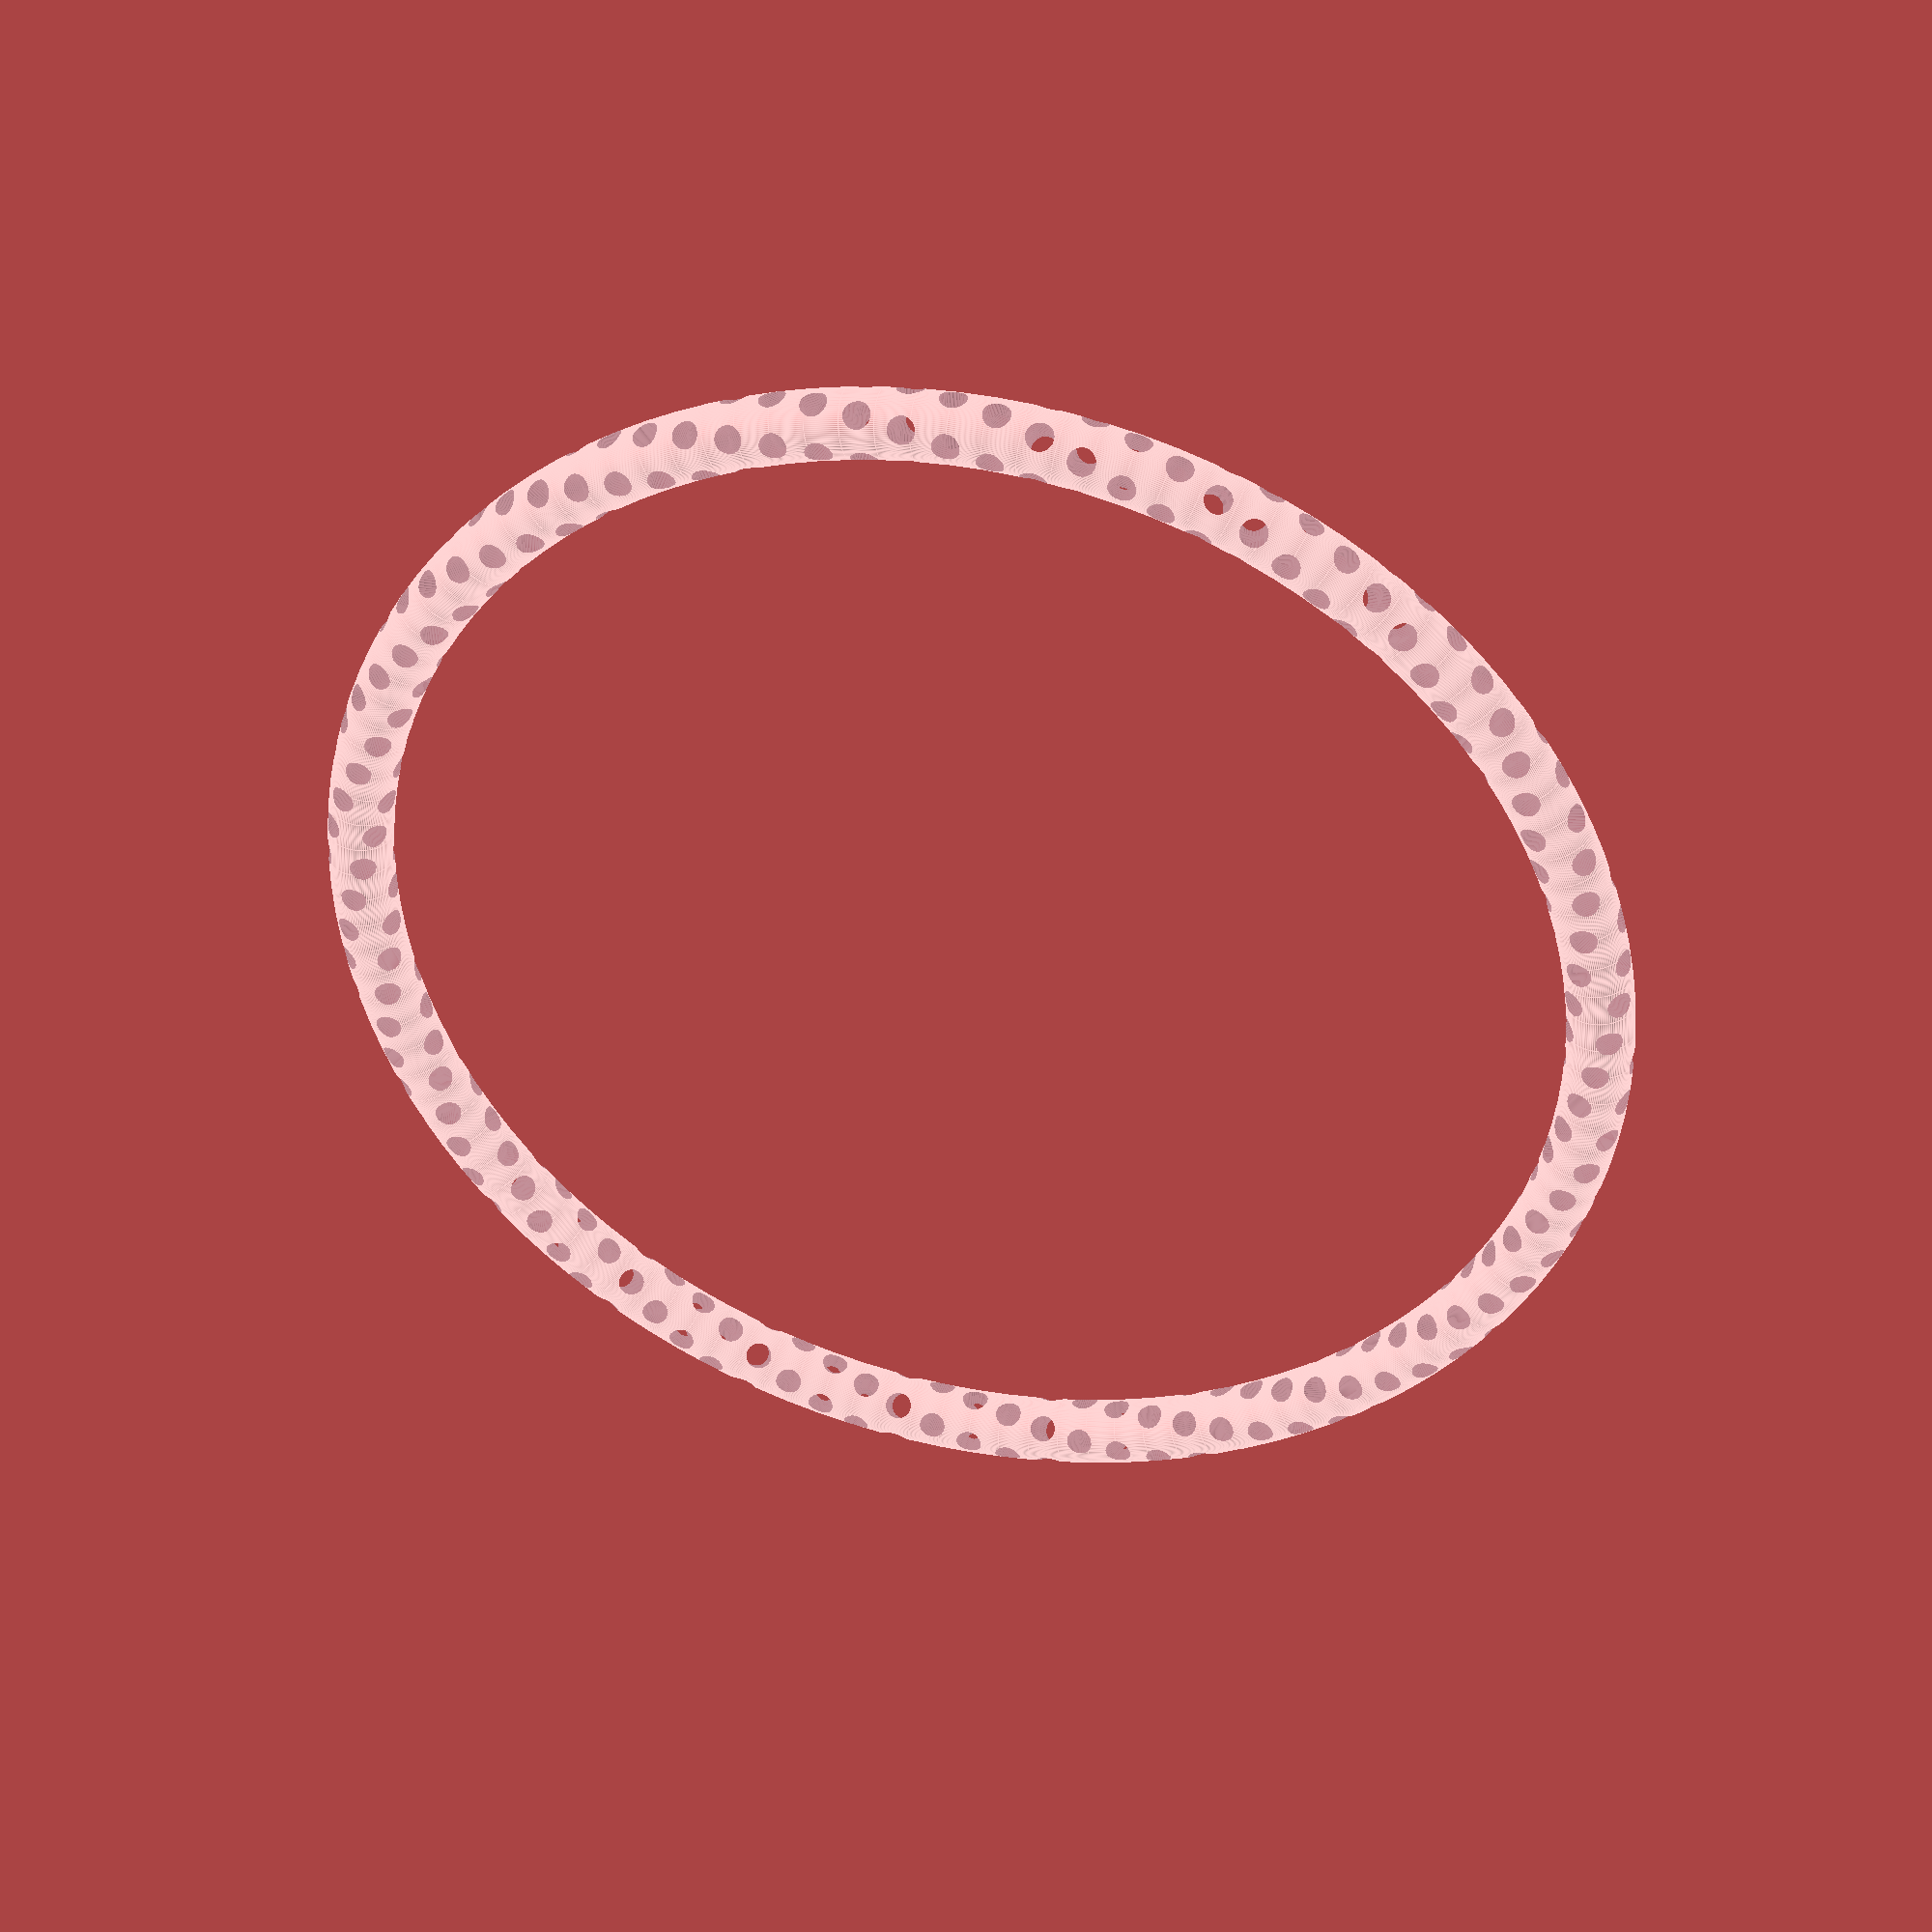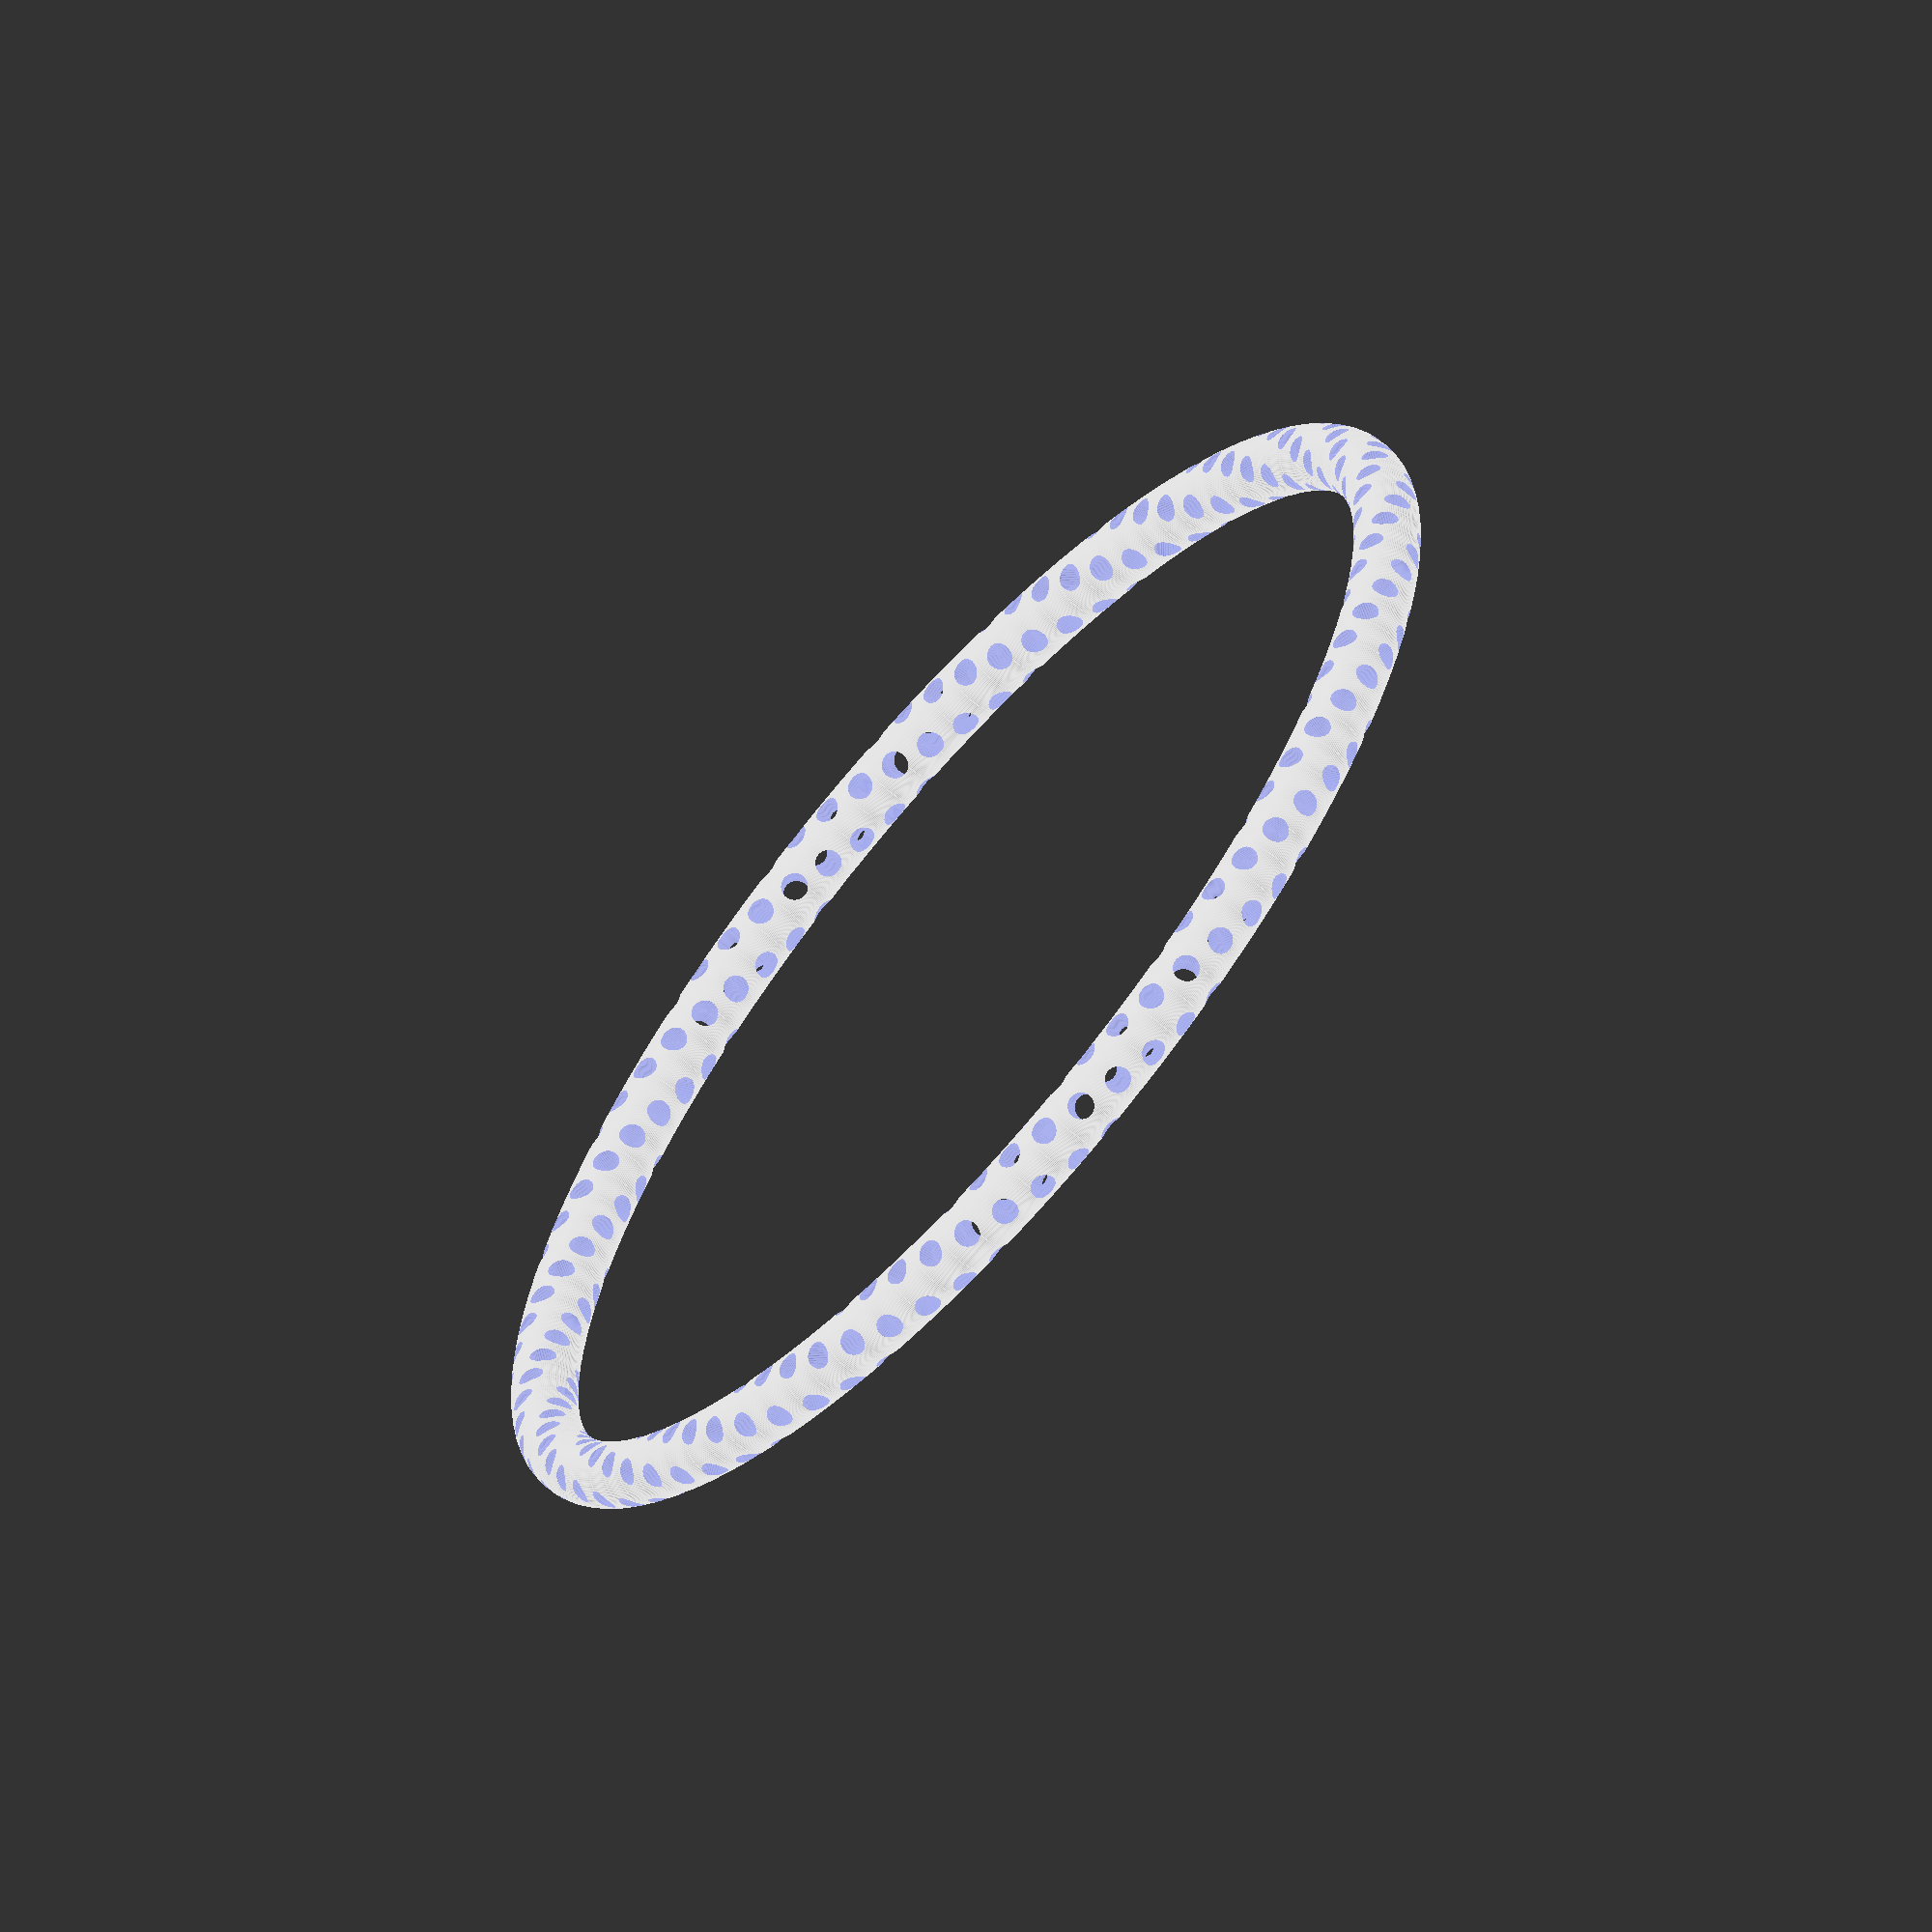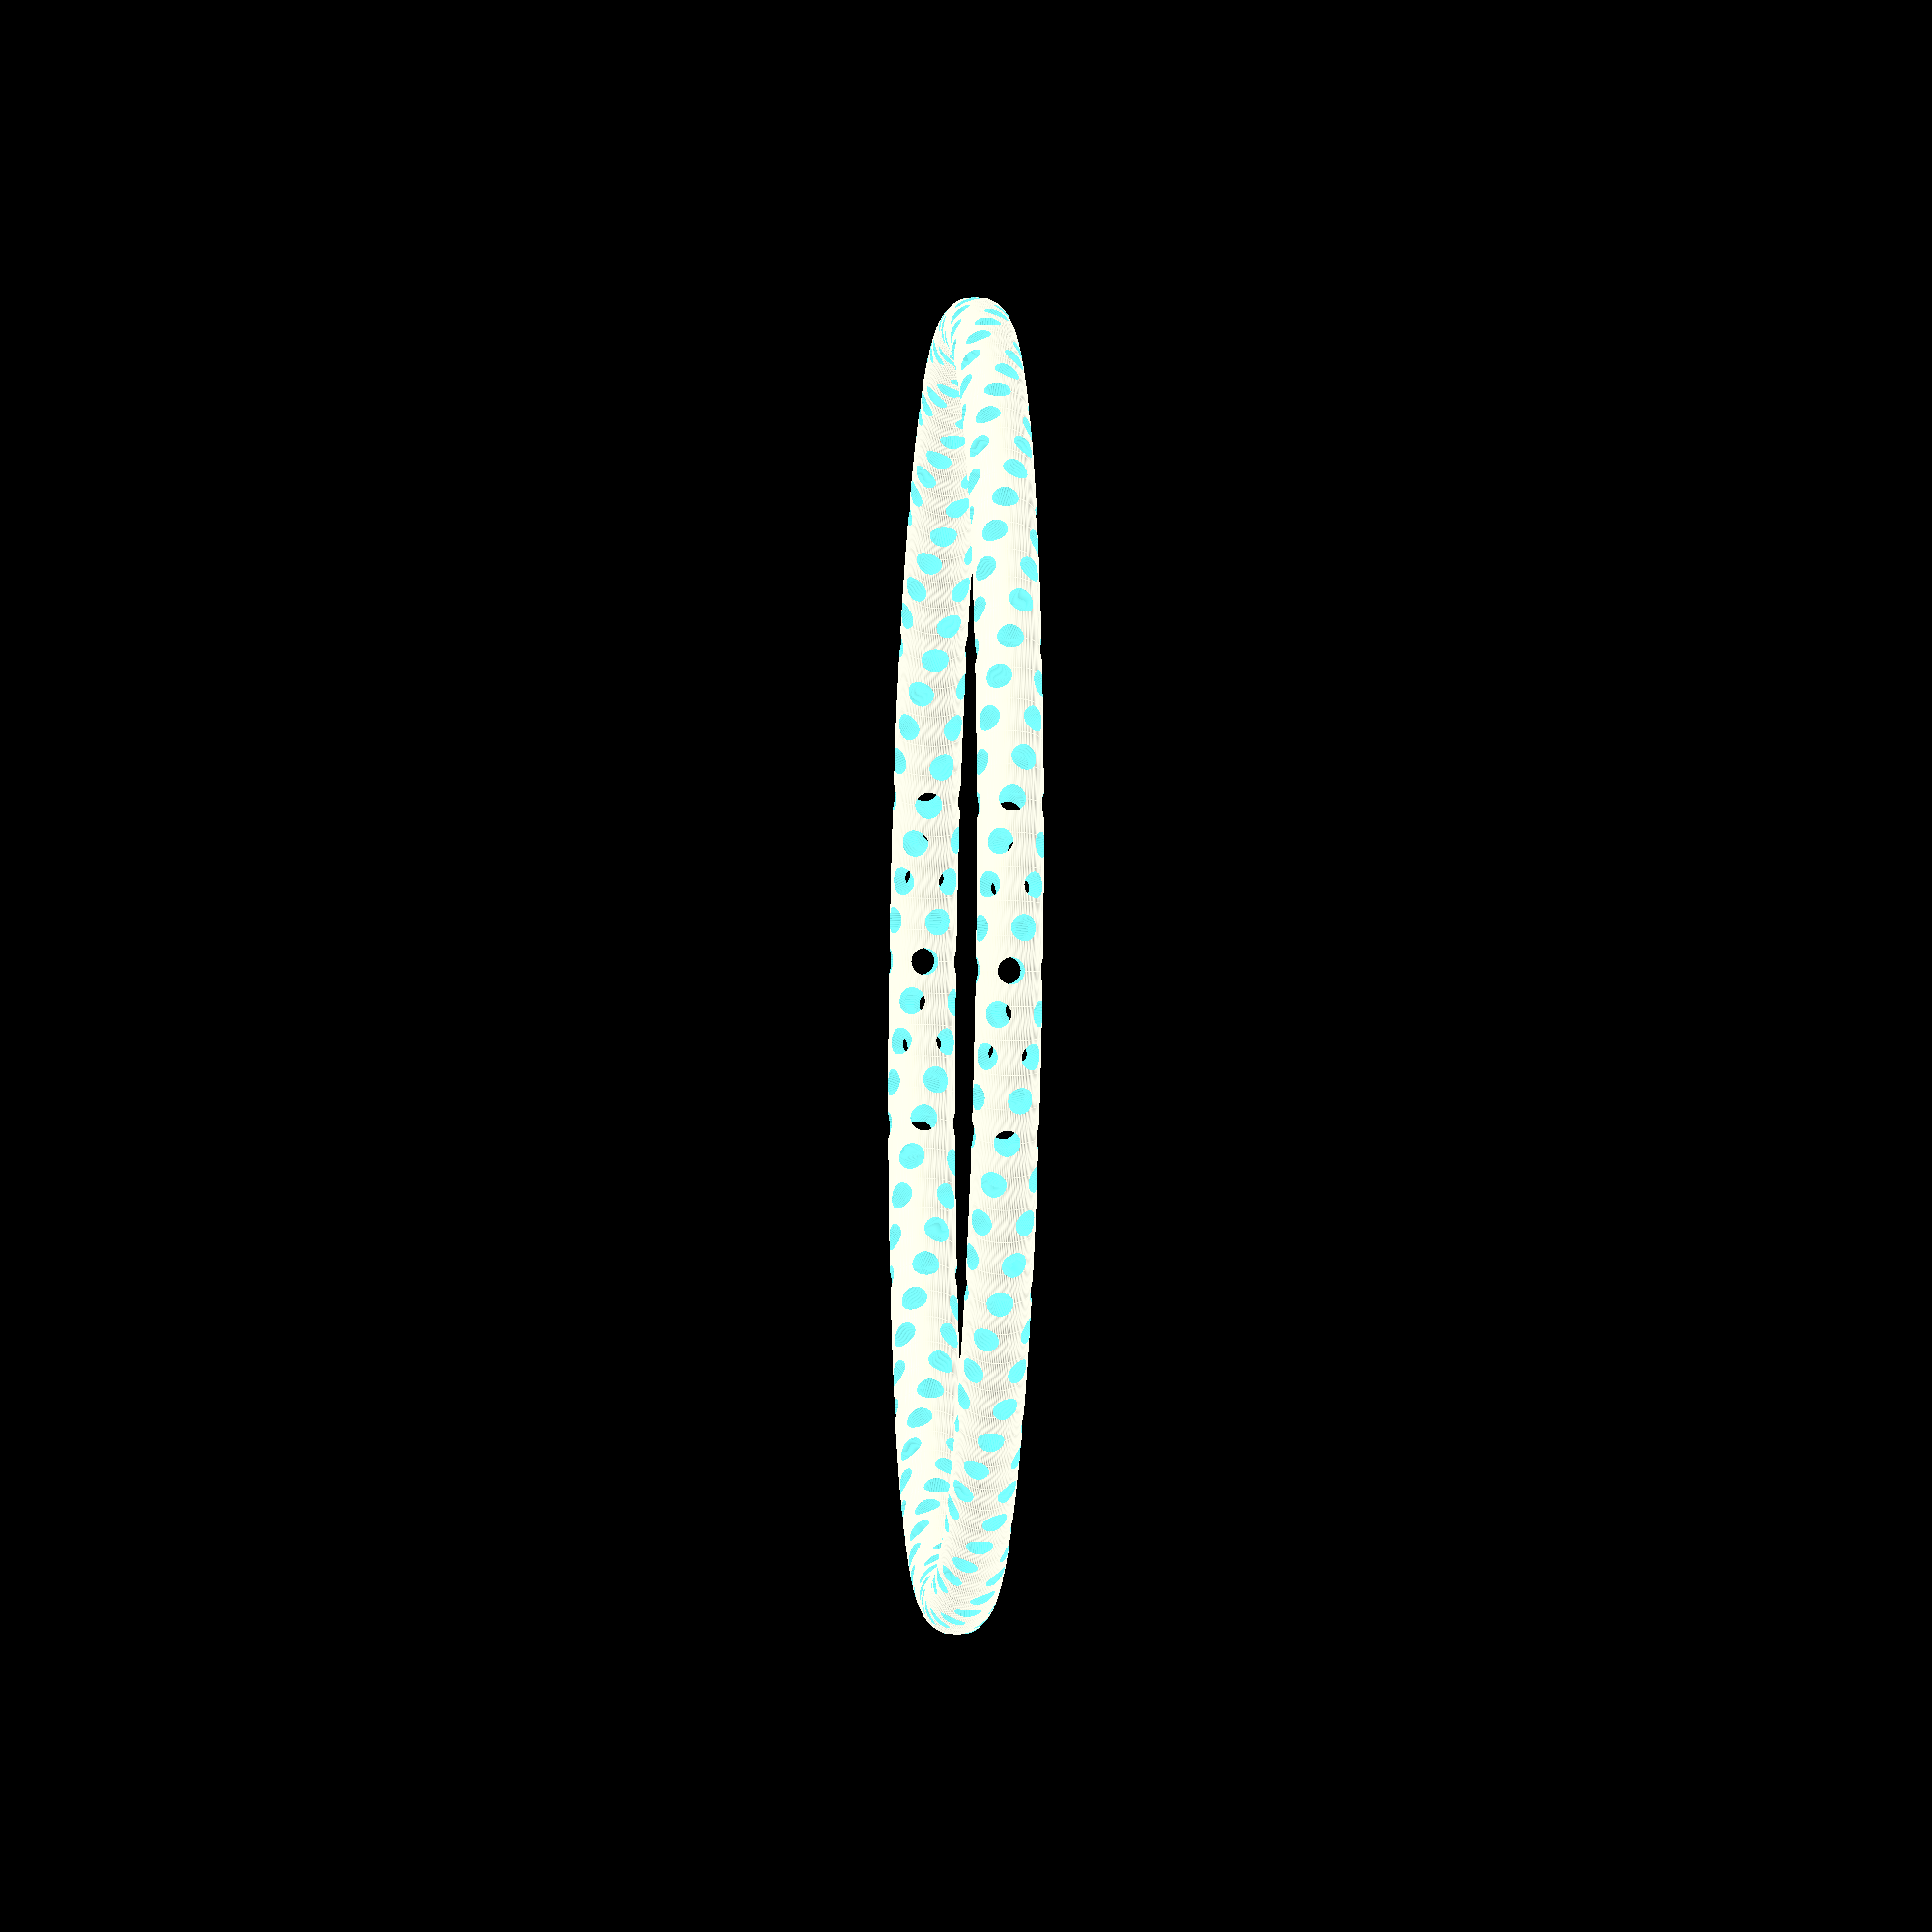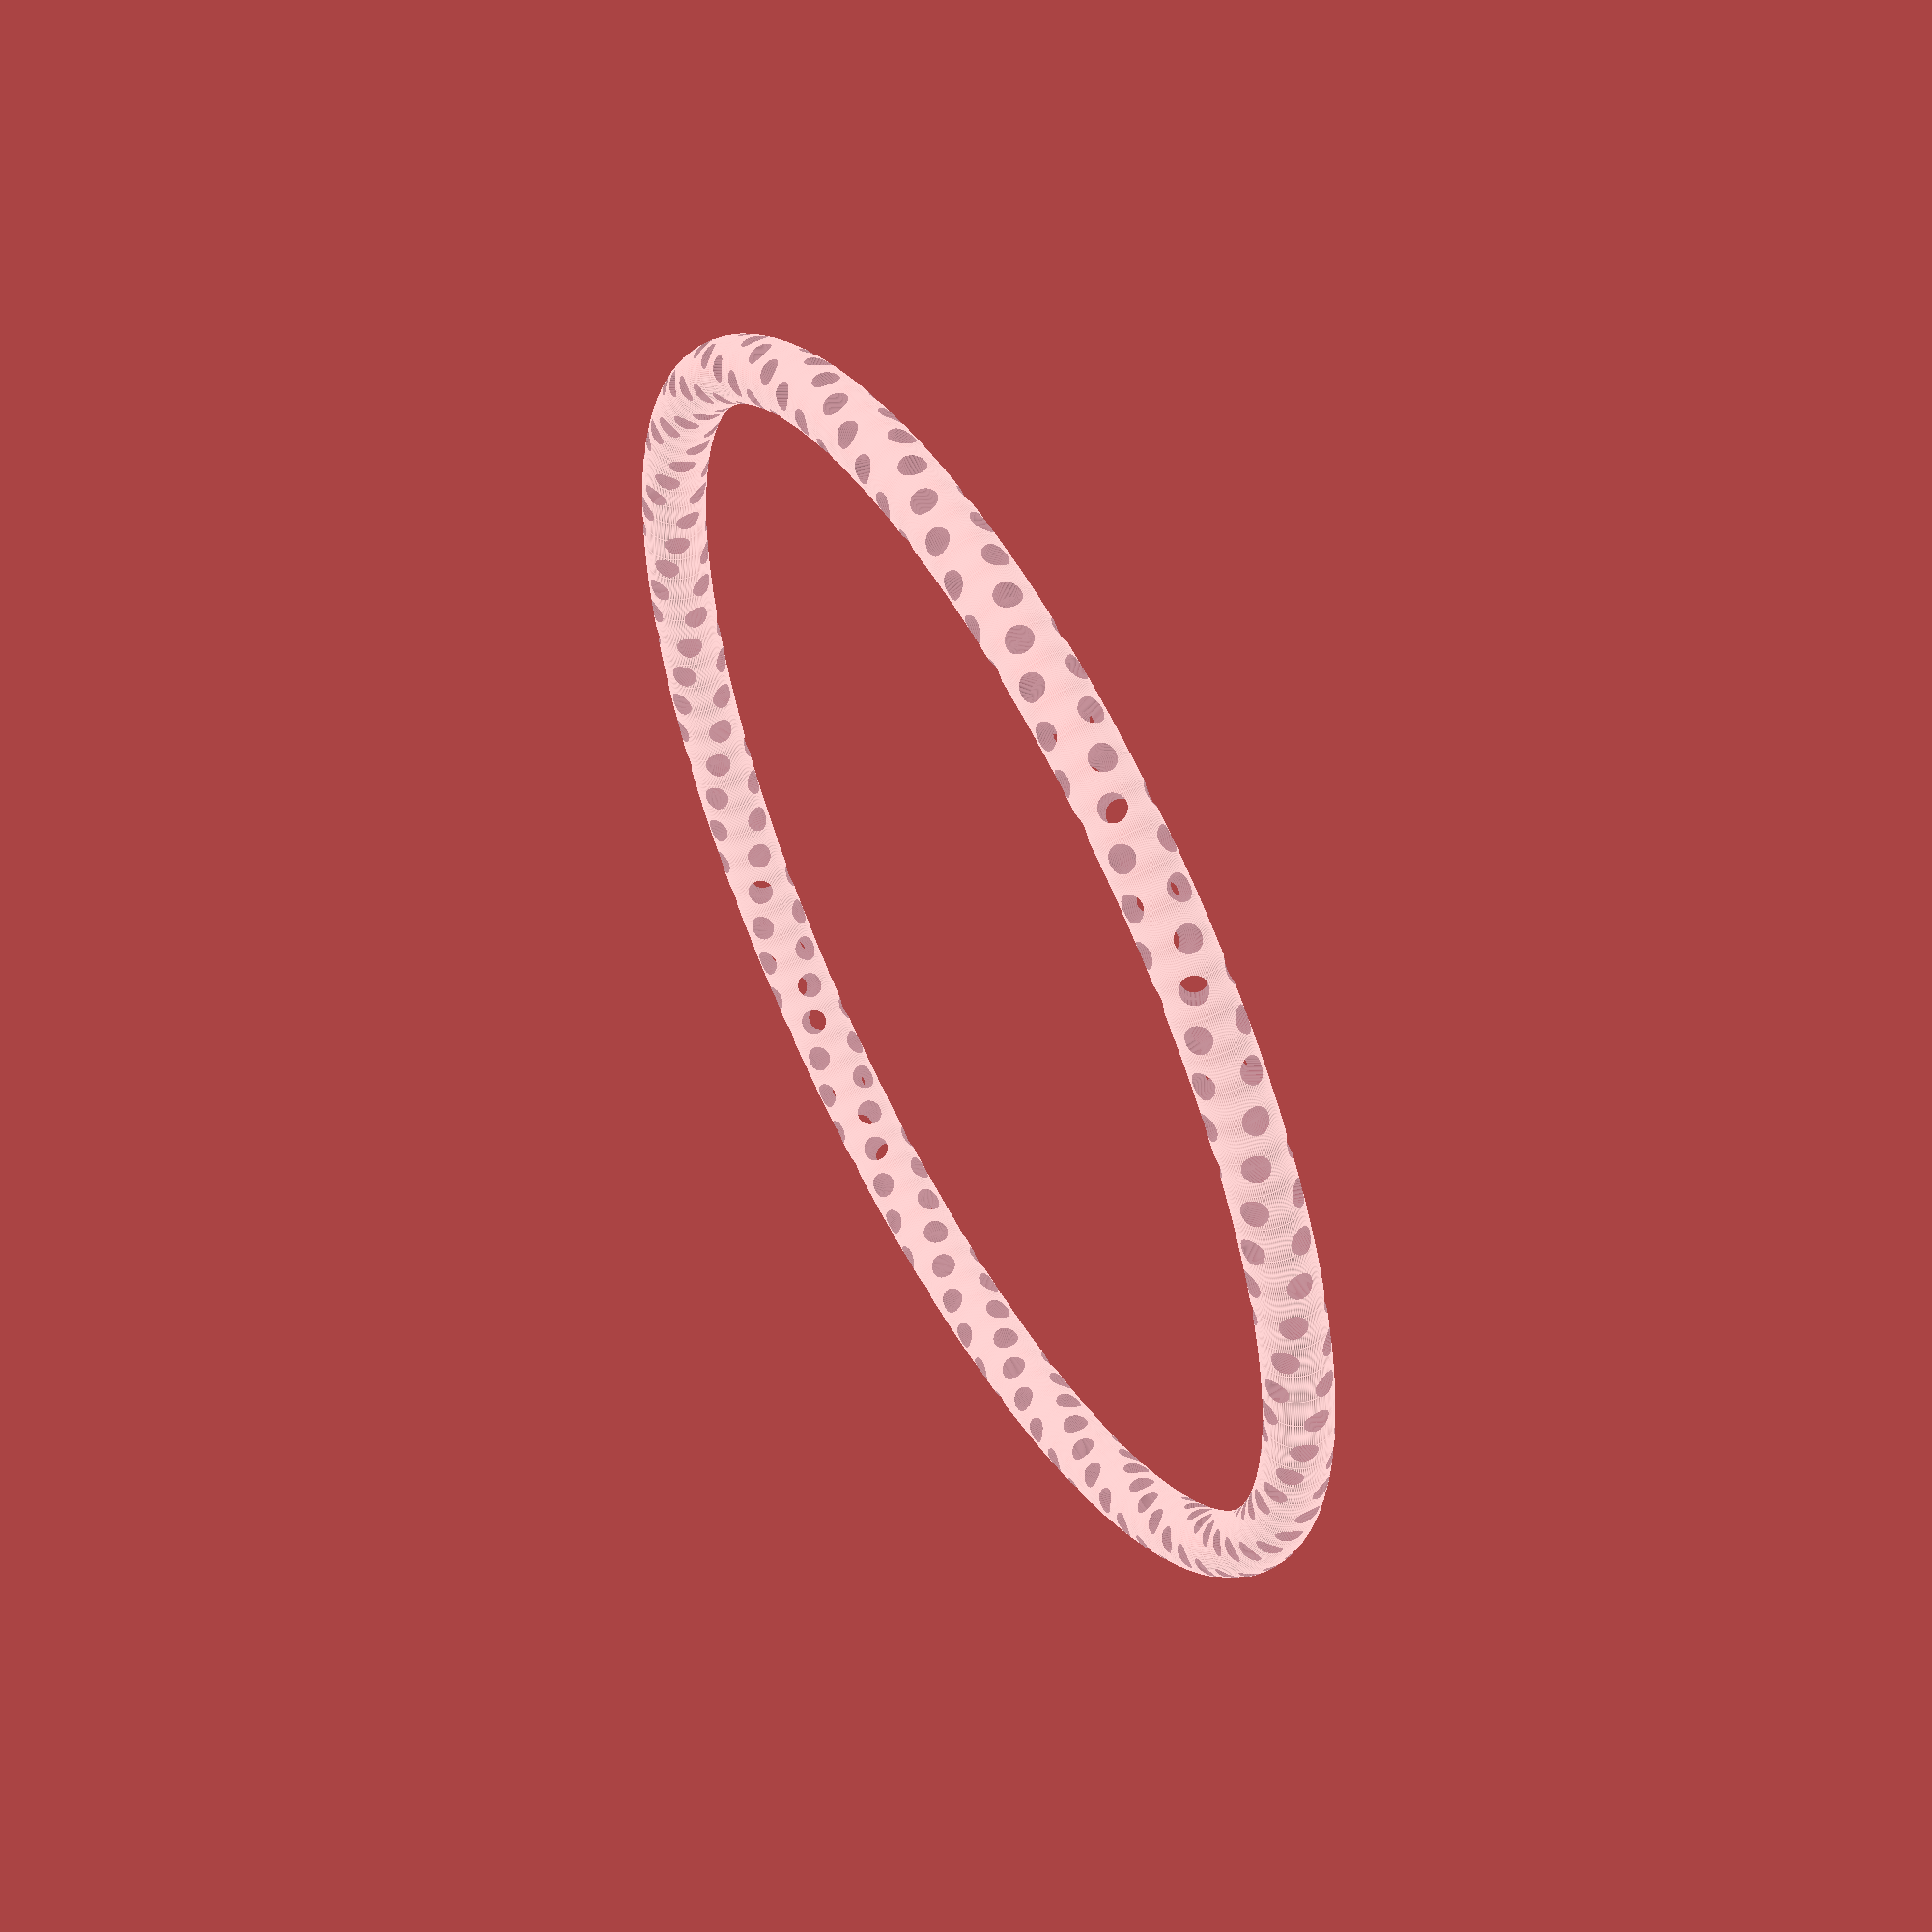
<openscad>
thick = 5;
gap = 2;
magnet_h = 12.0;
magnet_r = 9.5;
magnet_gap = 52;
radius = magnet_gap; 
height = magnet_h + 4;
disc_h = 3;
magnets = 12;
spin = 8;

$fs = 0.01;
$fa=3;
echo(radius * 2);
echo(height);


difference() {
    // ring
    rotate_extrude() {
      translate([radius-magnet_r/2,0]) 
         circle(2.5);
    } 

    // holes
    rotate([0,90,0]) {        
        for (j = [1 : spin * magnets]) {
            rotate(j * 360 / spin / magnets, [1, 0, 0]) {
                translate([0, radius-magnet_r/2, 0]) {
                    rotate([90,0,j * 180 / spin]) {
                        translate([0, 0, -5])
                            cylinder(h=10, r1=1, r2=1);
                    }
                    rotate([90,0,90 + j * 180 / spin]) {
                        translate([0, 0, -5])
                            cylinder(h=10, r1=1, r2=1);
                    }
                }
            }
        }
    }         
}


</openscad>
<views>
elev=320.6 azim=44.0 roll=13.8 proj=p view=edges
elev=244.6 azim=305.1 roll=311.5 proj=o view=edges
elev=192.4 azim=227.2 roll=274.0 proj=o view=edges
elev=125.0 azim=186.5 roll=119.1 proj=p view=edges
</views>
